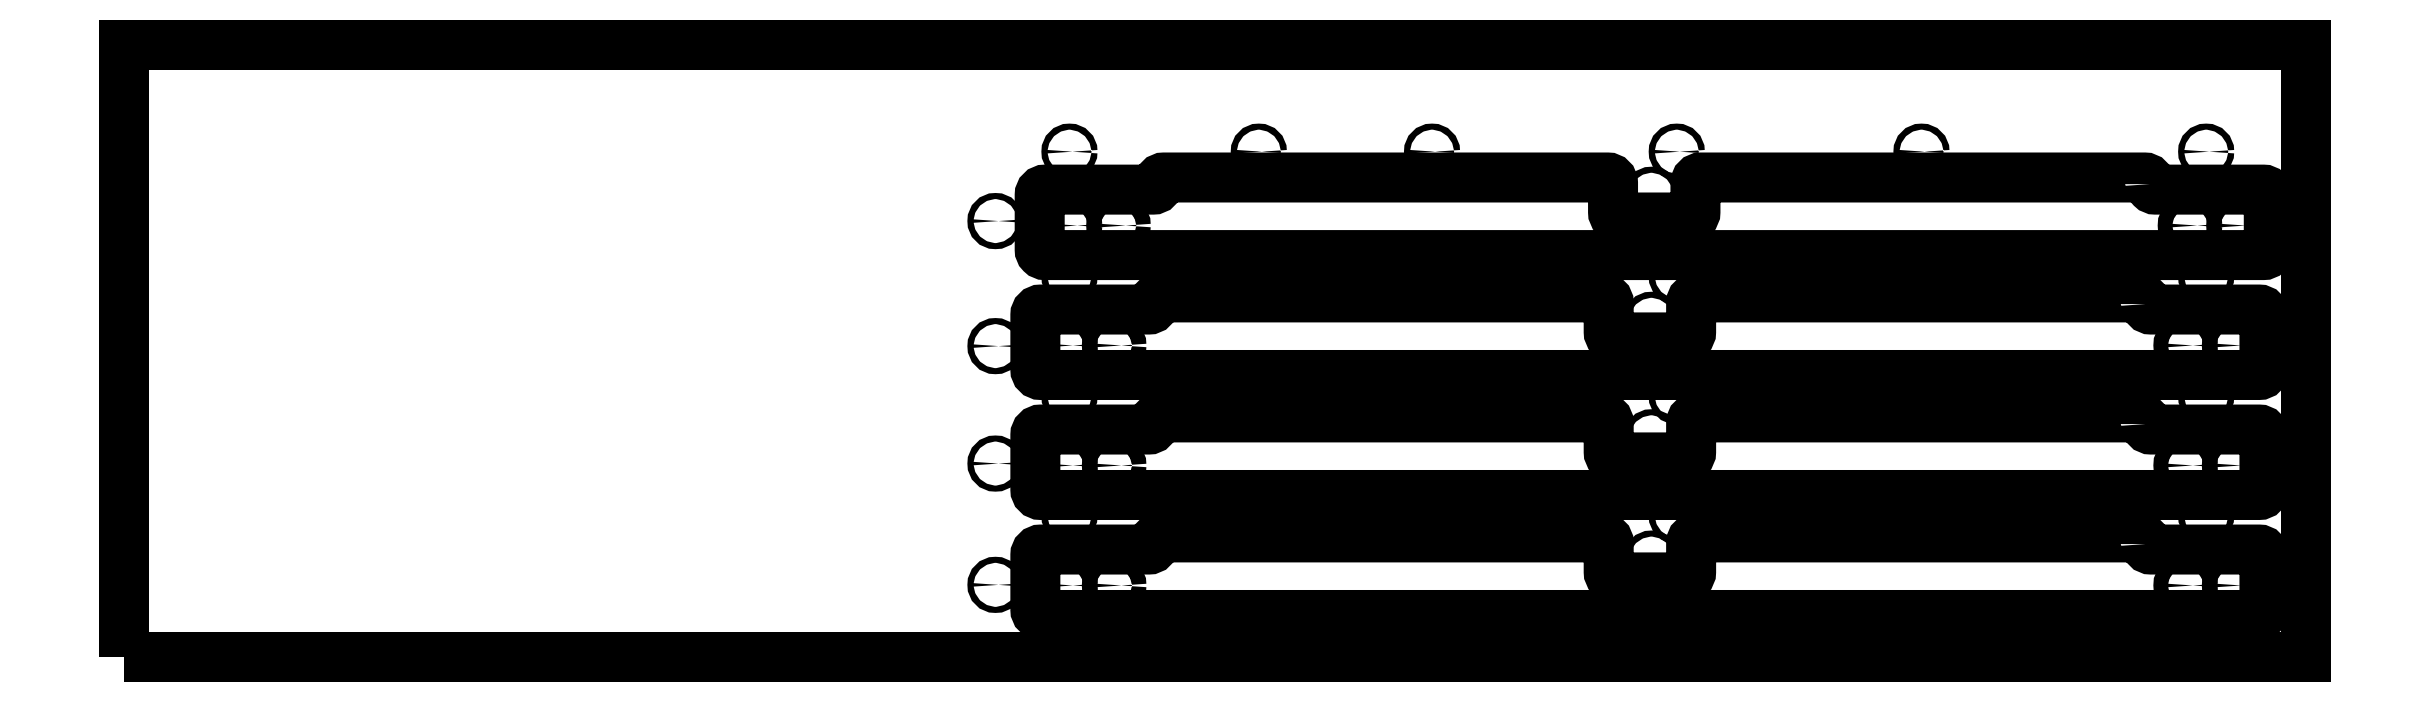
<metadata>
{"format":"dxf","ext":"dxf","renderer":"ezdxf+matplotlib","layout":"modelspace","background":"white","min_lineweight":24,"dpi":150}
</metadata>
<code>
0
SECTION
2
ENTITIES
0
POLYLINE
8
0
66
     1
10
0
20
0
30
0
70
     1
0
VERTEX
8
0
10
2897
20
1981
30
0
0
VERTEX
8
0
10
4697
20
1981
30
0
0
VERTEX
8
0
10
4697
20
2486
30
0
0
VERTEX
8
0
10
2897
20
2486
30
0
0
SEQEND
8
0
0
CIRCLE
8
0
10
3677
20
2337
30
0
40
6
0
CIRCLE
8
0
10
3717
20
2337
30
0
40
6
0
CIRCLE
8
0
10
4601
20
2337
30
0
40
6
0
CIRCLE
8
0
10
4641
20
2337
30
0
40
6
0
POLYLINE
8
0
66
     1
10
0
20
0
30
0
70
     1
0
VERTEX
8
0
10
4568
20
2371
30
0
42
0.4142
0
VERTEX
8
0
10
4572
20
2367
30
0
0
VERTEX
8
0
10
4661
20
2367
30
0
42
-0.4142
0
VERTEX
8
0
10
4666
20
2362
30
0
0
VERTEX
8
0
10
4666
20
2317
30
0
42
-0.4142
0
VERTEX
8
0
10
4661
20
2313
30
0
0
VERTEX
8
0
10
3656
20
2313
30
0
42
-0.4142
0
VERTEX
8
0
10
3652
20
2317
30
0
0
VERTEX
8
0
10
3652
20
2362
30
0
42
-0.4142
0
VERTEX
8
0
10
3656
20
2367
30
0
0
VERTEX
8
0
10
3745
20
2367
30
0
42
0.4142
0
VERTEX
8
0
10
3750
20
2371
30
0
0
VERTEX
8
0
10
3750
20
2372
30
0
42
-0.4142
0
VERTEX
8
0
10
3754
20
2377
30
0
0
VERTEX
8
0
10
4120
20
2377
30
0
42
-0.4142
0
VERTEX
8
0
10
4125
20
2372
30
0
0
VERTEX
8
0
10
4125
20
2348
30
0
42
0.4142
0
VERTEX
8
0
10
4129
20
2344
30
0
0
VERTEX
8
0
10
4188
20
2344
30
0
42
0.4142
0
VERTEX
8
0
10
4193
20
2348
30
0
0
VERTEX
8
0
10
4193
20
2372
30
0
42
-0.4142
0
VERTEX
8
0
10
4197
20
2377
30
0
0
VERTEX
8
0
10
4563
20
2377
30
0
42
-0.4142
0
VERTEX
8
0
10
4568
20
2372
30
0
0
SEQEND
8
0
0
CIRCLE
8
0
10
3673
20
2238
30
0
40
6
0
CIRCLE
8
0
10
3713
20
2238
30
0
40
6
0
CIRCLE
8
0
10
4597
20
2238
30
0
40
6
0
CIRCLE
8
0
10
4637
20
2238
30
0
40
6
0
POLYLINE
8
0
66
     1
10
0
20
0
30
0
70
     1
0
VERTEX
8
0
10
4564
20
2272
30
0
42
0.4142
0
VERTEX
8
0
10
4569
20
2268
30
0
0
VERTEX
8
0
10
4658
20
2268
30
0
42
-0.4142
0
VERTEX
8
0
10
4662
20
2263
30
0
0
VERTEX
8
0
10
4662
20
2218
30
0
42
-0.4142
0
VERTEX
8
0
10
4658
20
2214
30
0
0
VERTEX
8
0
10
3653
20
2214
30
0
42
-0.4142
0
VERTEX
8
0
10
3648
20
2218
30
0
0
VERTEX
8
0
10
3648
20
2263
30
0
42
-0.4142
0
VERTEX
8
0
10
3653
20
2268
30
0
0
VERTEX
8
0
10
3742
20
2268
30
0
42
0.4142
0
VERTEX
8
0
10
3746
20
2272
30
0
0
VERTEX
8
0
10
3746
20
2273
30
0
42
-0.4142
0
VERTEX
8
0
10
3751
20
2278
30
0
0
VERTEX
8
0
10
4117
20
2278
30
0
42
-0.4142
0
VERTEX
8
0
10
4121
20
2273
30
0
0
VERTEX
8
0
10
4121
20
2249
30
0
42
0.4142
0
VERTEX
8
0
10
4126
20
2245
30
0
0
VERTEX
8
0
10
4185
20
2245
30
0
42
0.4142
0
VERTEX
8
0
10
4189
20
2249
30
0
0
VERTEX
8
0
10
4189
20
2273
30
0
42
-0.4142
0
VERTEX
8
0
10
4194
20
2278
30
0
0
VERTEX
8
0
10
4560
20
2278
30
0
42
-0.4142
0
VERTEX
8
0
10
4564
20
2273
30
0
0
SEQEND
8
0
0
CIRCLE
8
0
10
3673
20
2139
30
0
40
6
0
CIRCLE
8
0
10
3713
20
2139
30
0
40
6
0
CIRCLE
8
0
10
4597
20
2139
30
0
40
6
0
CIRCLE
8
0
10
4637
20
2139
30
0
40
6
0
POLYLINE
8
0
66
     1
10
0
20
0
30
0
70
     1
0
VERTEX
8
0
10
4564
20
2173
30
0
42
0.4142
0
VERTEX
8
0
10
4569
20
2169
30
0
0
VERTEX
8
0
10
4658
20
2169
30
0
42
-0.4142
0
VERTEX
8
0
10
4662
20
2164
30
0
0
VERTEX
8
0
10
4662
20
2119
30
0
42
-0.4142
0
VERTEX
8
0
10
4658
20
2115
30
0
0
VERTEX
8
0
10
3653
20
2115
30
0
42
-0.4142
0
VERTEX
8
0
10
3648
20
2119
30
0
0
VERTEX
8
0
10
3648
20
2164
30
0
42
-0.4142
0
VERTEX
8
0
10
3653
20
2169
30
0
0
VERTEX
8
0
10
3742
20
2169
30
0
42
0.4142
0
VERTEX
8
0
10
3746
20
2173
30
0
0
VERTEX
8
0
10
3746
20
2174
30
0
42
-0.4142
0
VERTEX
8
0
10
3751
20
2179
30
0
0
VERTEX
8
0
10
4117
20
2179
30
0
42
-0.4142
0
VERTEX
8
0
10
4121
20
2174
30
0
0
VERTEX
8
0
10
4121
20
2150
30
0
42
0.4142
0
VERTEX
8
0
10
4126
20
2146
30
0
0
VERTEX
8
0
10
4185
20
2146
30
0
42
0.4142
0
VERTEX
8
0
10
4189
20
2150
30
0
0
VERTEX
8
0
10
4189
20
2174
30
0
42
-0.4142
0
VERTEX
8
0
10
4194
20
2179
30
0
0
VERTEX
8
0
10
4560
20
2179
30
0
42
-0.4142
0
VERTEX
8
0
10
4564
20
2174
30
0
0
SEQEND
8
0
0
CIRCLE
8
0
10
3673
20
2040
30
0
40
6
0
CIRCLE
8
0
10
3713
20
2040
30
0
40
6
0
CIRCLE
8
0
10
4597
20
2040
30
0
40
6
0
CIRCLE
8
0
10
4637
20
2040
30
0
40
6
0
POLYLINE
8
0
66
     1
10
0
20
0
30
0
70
     1
0
VERTEX
8
0
10
4564
20
2074
30
0
42
0.4142
0
VERTEX
8
0
10
4569
20
2070
30
0
0
VERTEX
8
0
10
4658
20
2070
30
0
42
-0.4142
0
VERTEX
8
0
10
4662
20
2065
30
0
0
VERTEX
8
0
10
4662
20
2020
30
0
42
-0.4142
0
VERTEX
8
0
10
4658
20
2016
30
0
0
VERTEX
8
0
10
3653
20
2016
30
0
42
-0.4142
0
VERTEX
8
0
10
3648
20
2020
30
0
0
VERTEX
8
0
10
3648
20
2065
30
0
42
-0.4142
0
VERTEX
8
0
10
3653
20
2070
30
0
0
VERTEX
8
0
10
3742
20
2070
30
0
42
0.4142
0
VERTEX
8
0
10
3746
20
2074
30
0
0
VERTEX
8
0
10
3746
20
2075
30
0
42
-0.4142
0
VERTEX
8
0
10
3751
20
2080
30
0
0
VERTEX
8
0
10
4117
20
2080
30
0
42
-0.4142
0
VERTEX
8
0
10
4121
20
2075
30
0
0
VERTEX
8
0
10
4121
20
2051
30
0
42
0.4142
0
VERTEX
8
0
10
4126
20
2047
30
0
0
VERTEX
8
0
10
4185
20
2047
30
0
42
0.4142
0
VERTEX
8
0
10
4189
20
2051
30
0
0
VERTEX
8
0
10
4189
20
2075
30
0
42
-0.4142
0
VERTEX
8
0
10
4194
20
2080
30
0
0
VERTEX
8
0
10
4560
20
2080
30
0
42
-0.4142
0
VERTEX
8
0
10
4564
20
2075
30
0
0
SEQEND
8
0
0
CIRCLE
8
0
10
3615
20
2341
30
0
40
2.5
0
CIRCLE
8
0
10
3615
20
2238
30
0
40
2.5
0
CIRCLE
8
0
10
3615
20
2141
30
0
40
2.5
0
CIRCLE
8
0
10
3615
20
2041
30
0
40
2.5
0
CIRCLE
8
0
10
3676
20
1995
30
0
40
2.5
0
CIRCLE
8
0
10
3833
20
1995
30
0
40
2.5
0
CIRCLE
8
0
10
3976
20
1995
30
0
40
2.5
0
CIRCLE
8
0
10
4177
20
1995
30
0
40
2.5
0
CIRCLE
8
0
10
4379
20
1995
30
0
40
2.5
0
CIRCLE
8
0
10
4614
20
1995
30
0
40
2.5
0
CIRCLE
8
0
10
4680
20
2341
30
0
40
2.5
0
CIRCLE
8
0
10
4680
20
2238
30
0
40
2.5
0
CIRCLE
8
0
10
4680
20
2141
30
0
40
2.5
0
CIRCLE
8
0
10
4680
20
2041
30
0
40
2.5
0
CIRCLE
8
0
10
4157
20
2362
30
0
40
2.5
0
CIRCLE
8
0
10
4157
20
2259
30
0
40
2.5
0
CIRCLE
8
0
10
4157
20
2162
30
0
40
2.5
0
CIRCLE
8
0
10
4157
20
2062
30
0
40
2.5
0
CIRCLE
8
0
10
3676
20
2398
30
0
40
2.5
0
CIRCLE
8
0
10
3833
20
2398
30
0
40
2.5
0
CIRCLE
8
0
10
3976
20
2398
30
0
40
2.5
0
CIRCLE
8
0
10
4177
20
2398
30
0
40
2.5
0
CIRCLE
8
0
10
4379
20
2398
30
0
40
2.5
0
CIRCLE
8
0
10
4614
20
2398
30
0
40
2.5
0
CIRCLE
8
0
10
3676
20
2295
30
0
40
2.5
0
CIRCLE
8
0
10
3833
20
2295
30
0
40
2.5
0
CIRCLE
8
0
10
3976
20
2295
30
0
40
2.5
0
CIRCLE
8
0
10
4177
20
2295
30
0
40
2.5
0
CIRCLE
8
0
10
4379
20
2295
30
0
40
2.5
0
CIRCLE
8
0
10
4614
20
2295
30
0
40
2.5
0
CIRCLE
8
0
10
3676
20
2196
30
0
40
2.5
0
CIRCLE
8
0
10
3833
20
2196
30
0
40
2.5
0
CIRCLE
8
0
10
3976
20
2196
30
0
40
2.5
0
CIRCLE
8
0
10
4177
20
2196
30
0
40
2.5
0
CIRCLE
8
0
10
4379
20
2196
30
0
40
2.5
0
CIRCLE
8
0
10
4614
20
2196
30
0
40
2.5
0
CIRCLE
8
0
10
3676
20
2098
30
0
40
2.5
0
CIRCLE
8
0
10
3833
20
2098
30
0
40
2.5
0
CIRCLE
8
0
10
3976
20
2098
30
0
40
2.5
0
CIRCLE
8
0
10
4177
20
2098
30
0
40
2.5
0
CIRCLE
8
0
10
4379
20
2098
30
0
40
2.5
0
CIRCLE
8
0
10
4614
20
2098
30
0
40
2.5
0
ENDSEC
0
EOF

</code>
